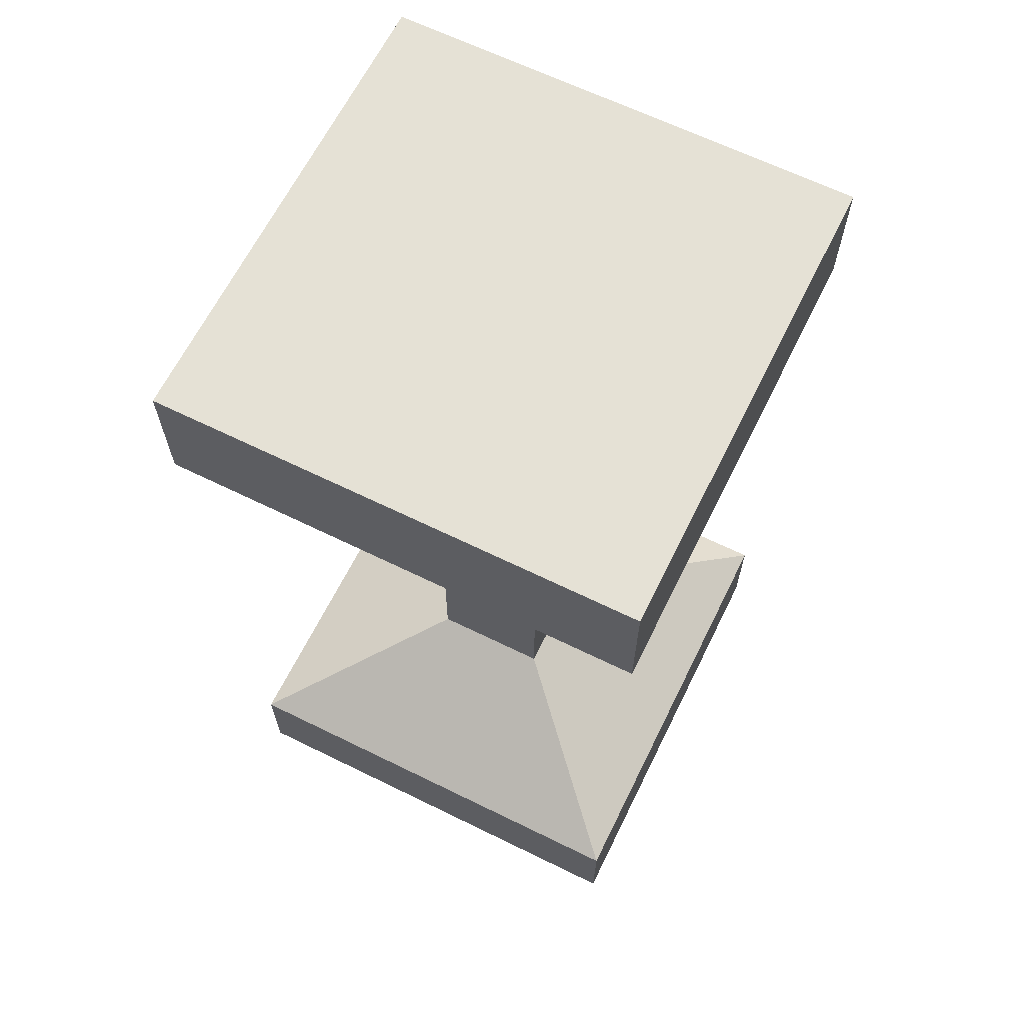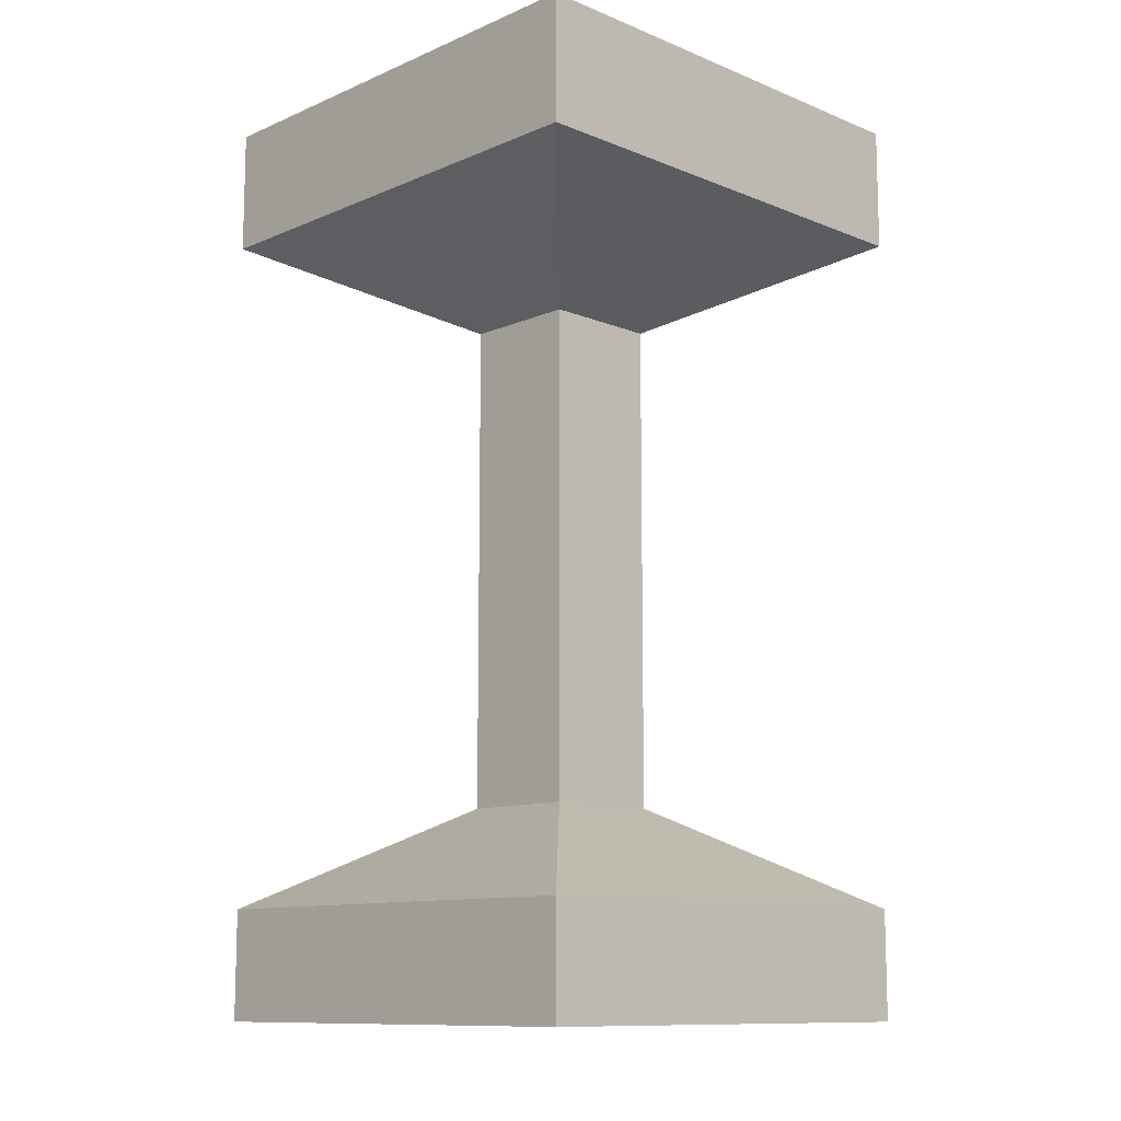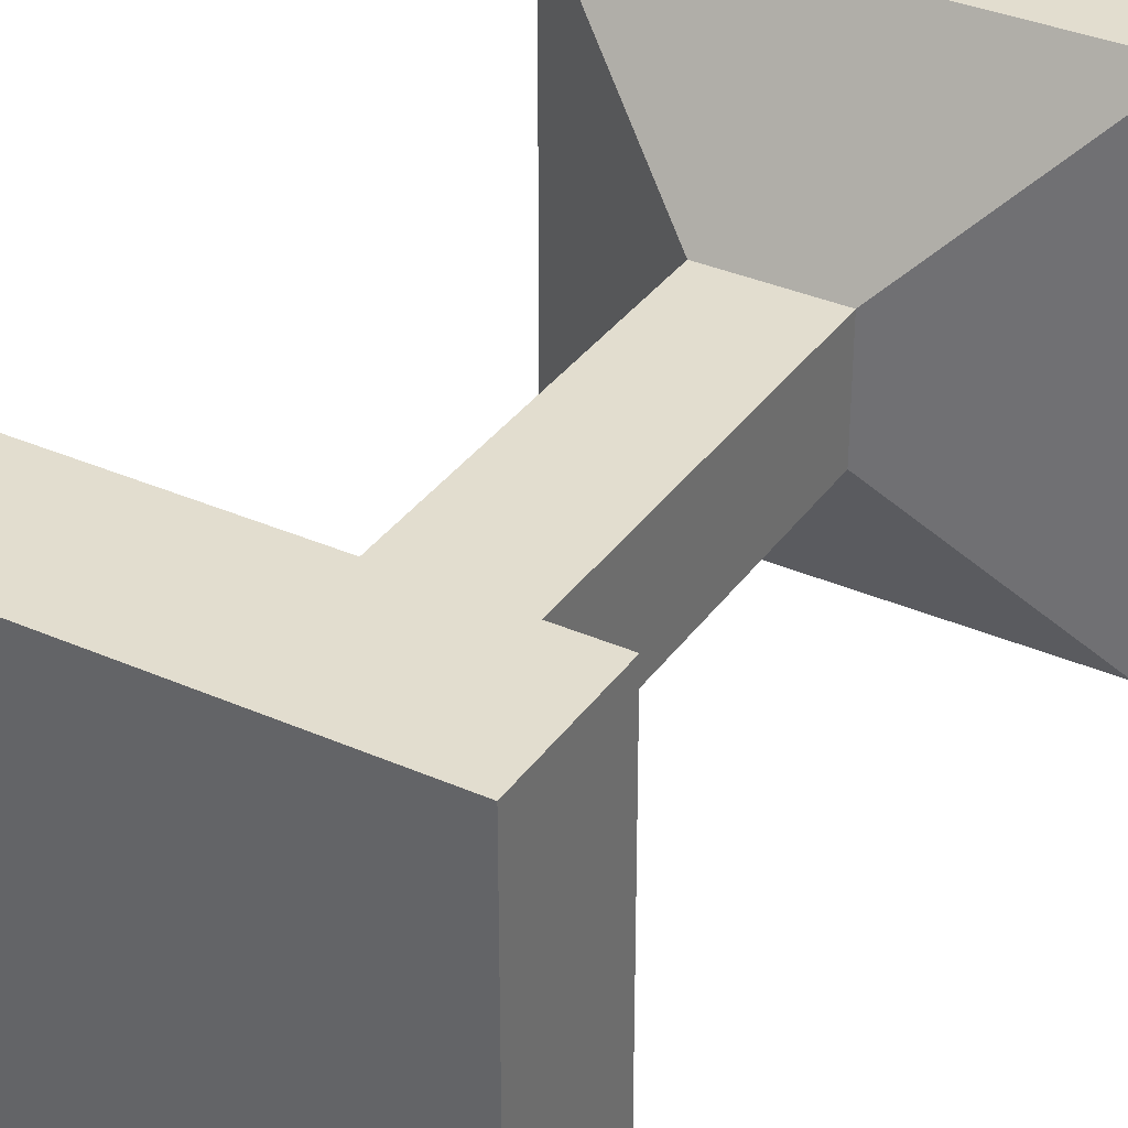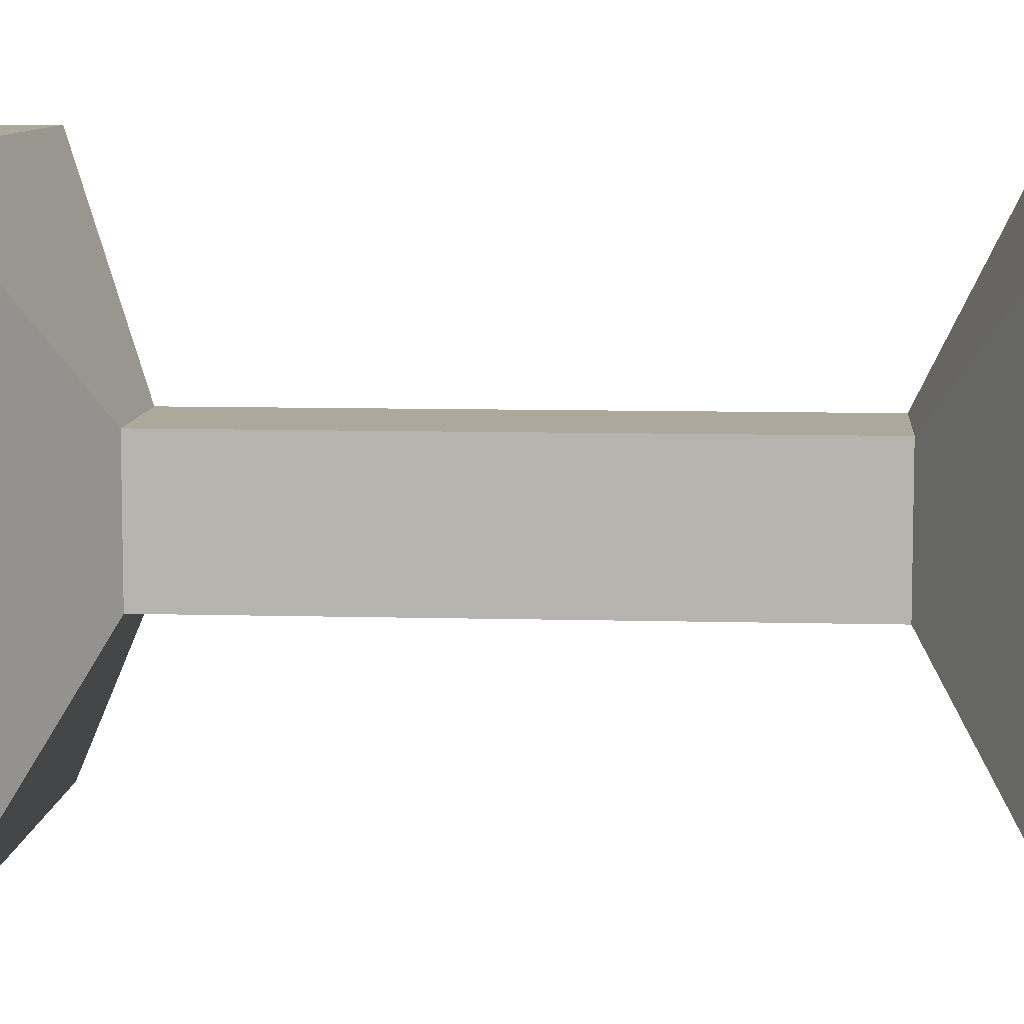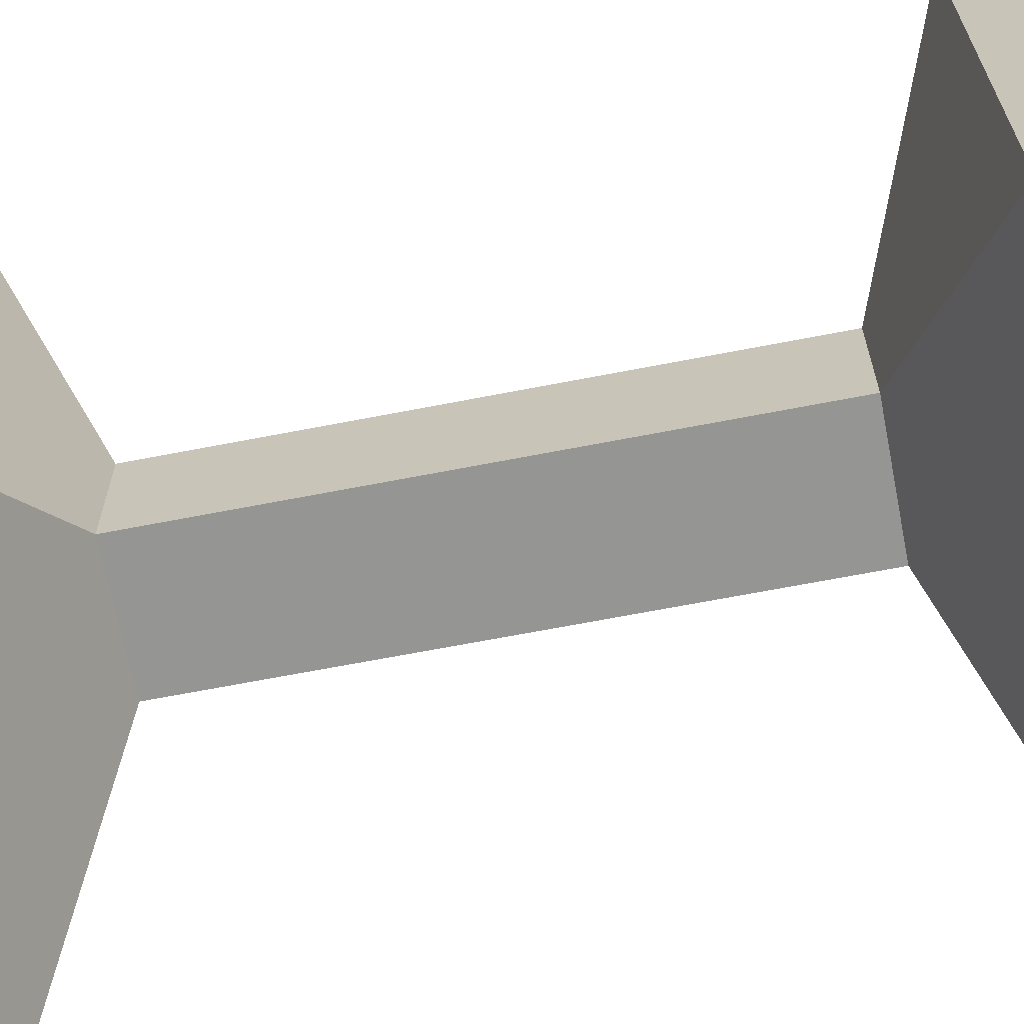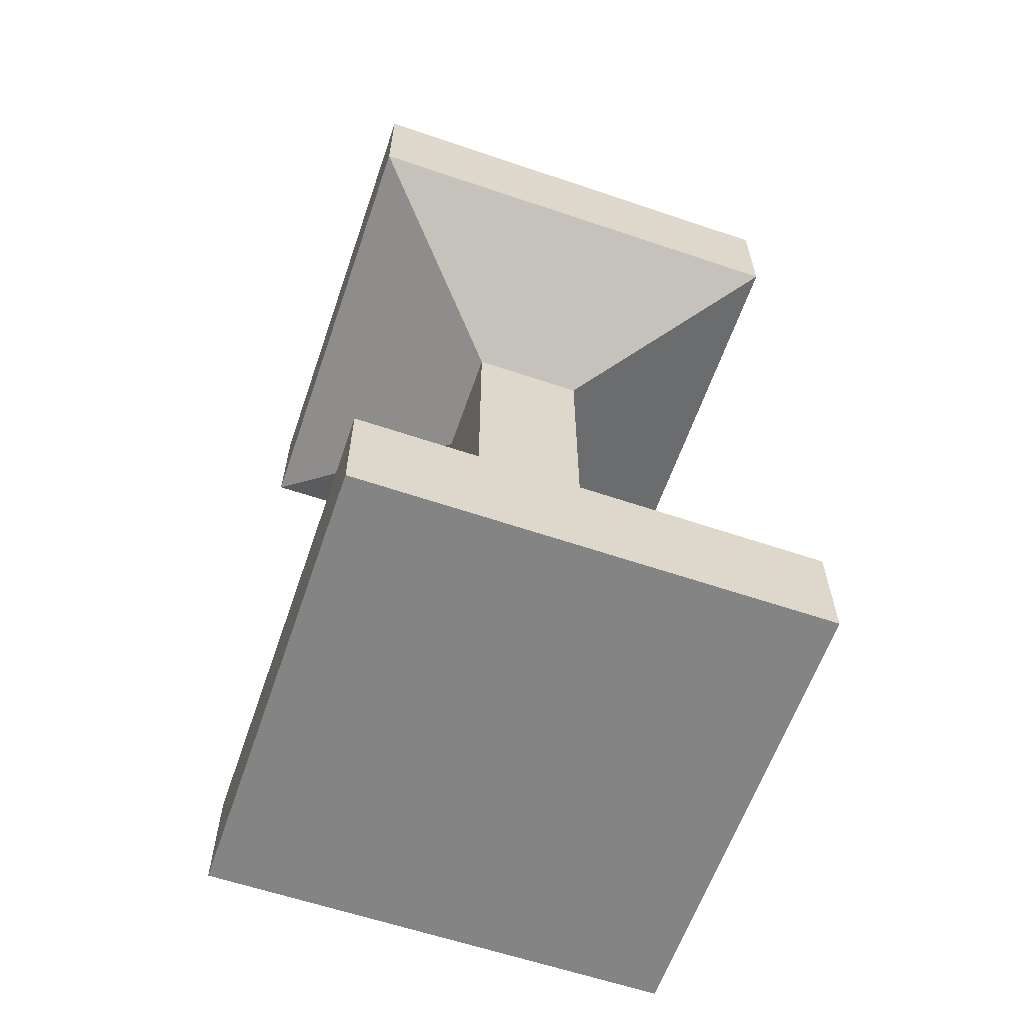
<metadata>
{"format":"obj","ext":"obj","renderer":"f3d","projection":"perspective","resolution":1024,"background":"white","views":[{"elev":64.9,"azim":-63.7,"up":"+Y"},{"elev":-11.3,"azim":135.7,"up":"+Y"},{"elev":35.0,"azim":-149.6,"up":"+Z"},{"elev":8.5,"azim":-85.6,"up":"+Z"},{"elev":-67.3,"azim":101.0,"up":"+Z"},{"elev":-61.3,"azim":161.0,"up":"+Y"}]}
</metadata>
<code>
o Cube
v 0.2601 -0.5622 -0.2601
v 1 -1 -1
v 0.2601 -0.5622 0.2601
v 1 -1 1
v -0.2601 -0.5622 -0.2601
v -1 -1 -1
v -0.2601 -0.5622 0.2601
v -1 -1 1
v 0.2601 1.619 -0.2601
v 0.2601 1.619 0.2601
v -0.2601 1.619 -0.2601
v -0.2601 1.619 0.2601
v 1.046 2.036 -1.046
v 1.046 2.036 1.046
v -1.046 2.036 -1.046
v -1.046 2.036 1.046
v 1.046 2.59 -1.046
v 1.046 2.59 1.046
v -1.046 2.59 -1.046
v -1.046 2.59 1.046
v 1 -1.481 -1
v 1 -1.481 1
v -1 -1.481 -1
v -1 -1.481 1
f 7 3 10 12
f 4 3 7 8
f 8 7 5 6
f 4 8 24 22
f 2 1 3 4
f 6 5 1 2
f 9 11 15 13
f 5 7 12 11
f 3 1 9 10
f 1 5 11 9
f 15 16 20 19
f 10 9 13 14
f 11 12 16 15
f 12 10 14 16
f 17 19 20 18
f 16 14 18 20
f 13 15 19 17
f 14 13 17 18
f 23 21 22 24
f 8 6 23 24
f 2 4 22 21
f 6 2 21 23

</code>
